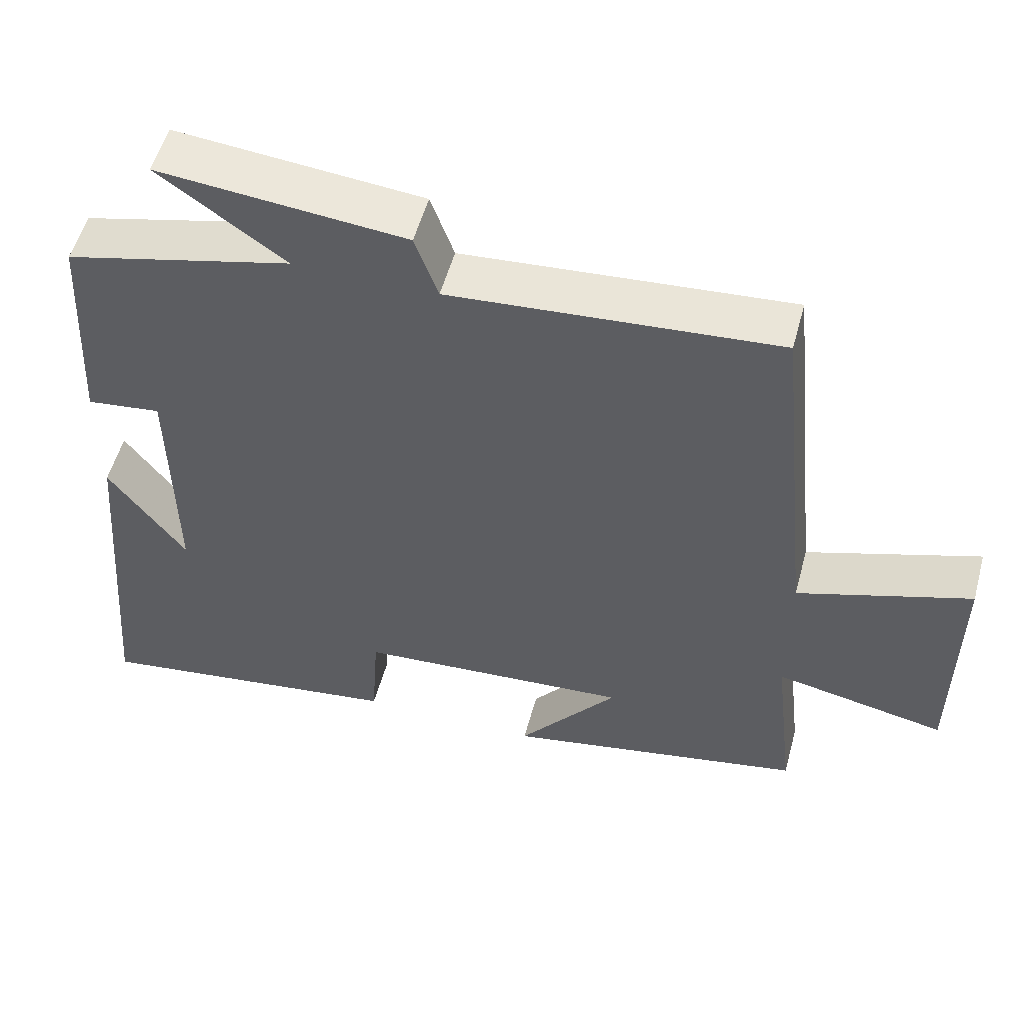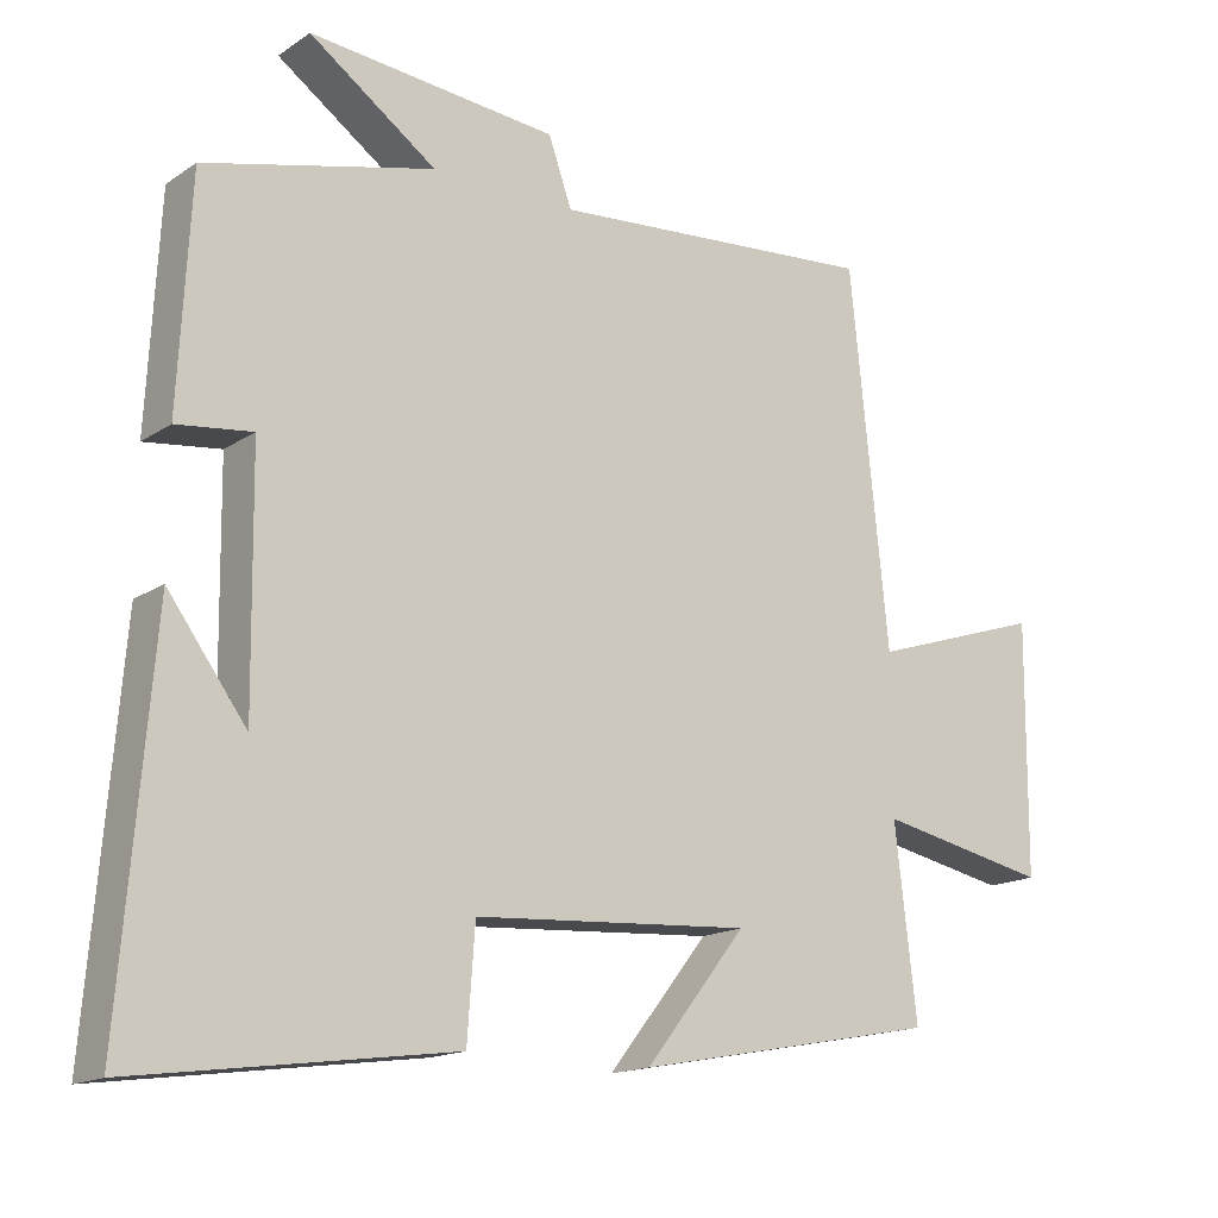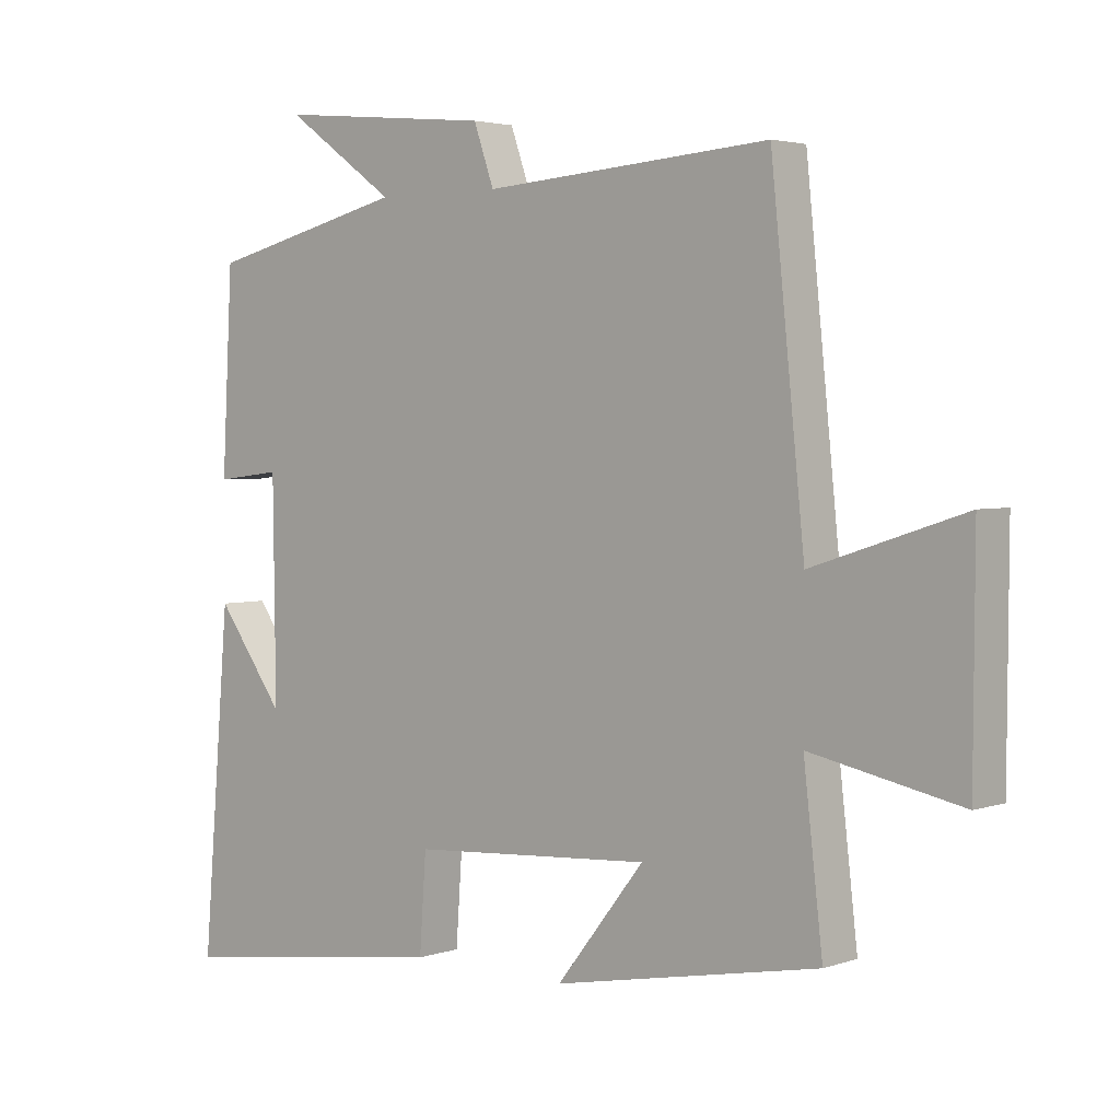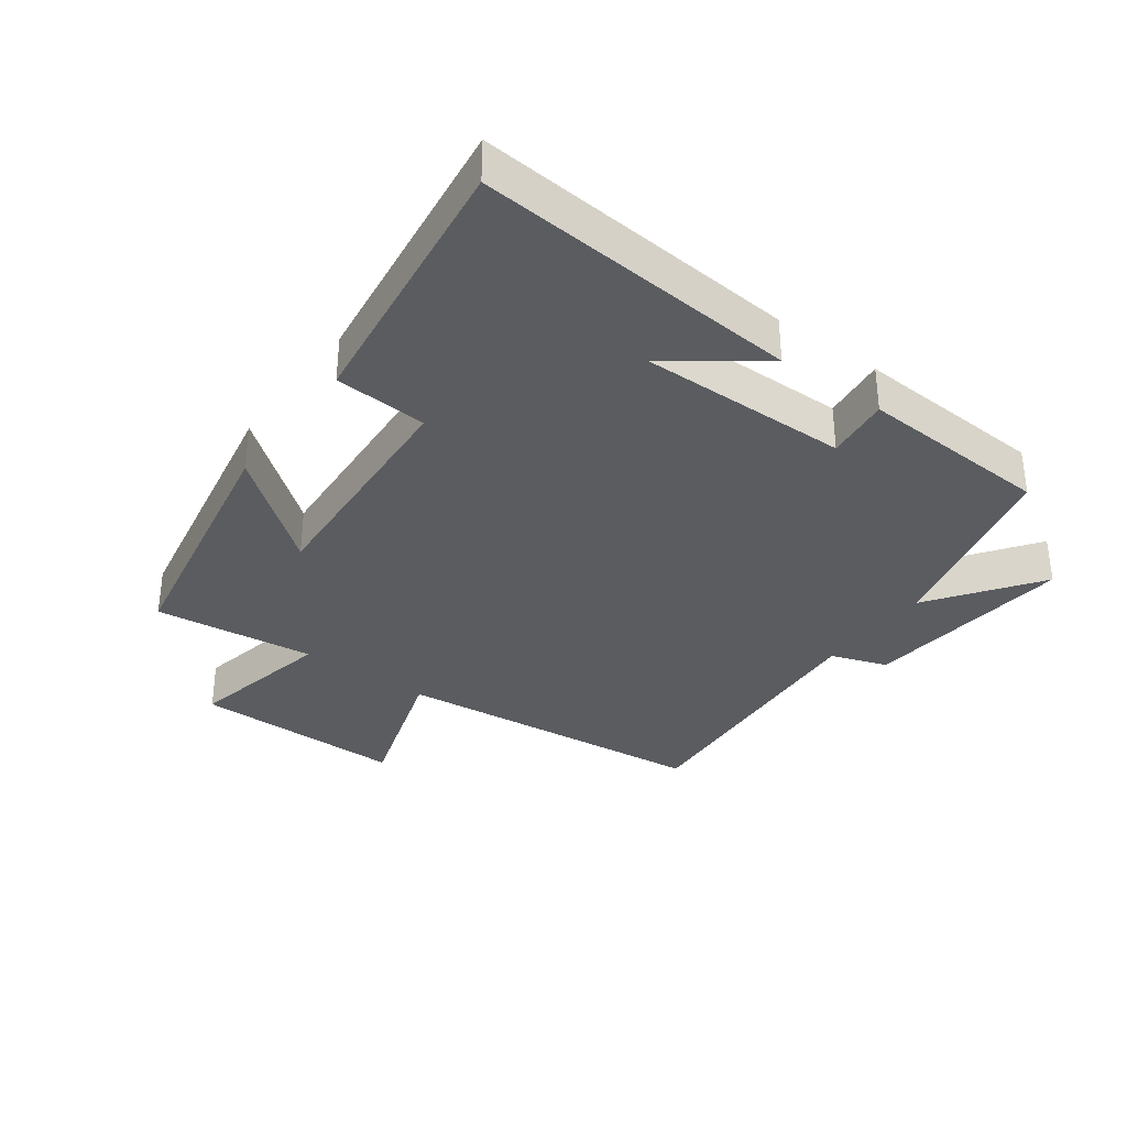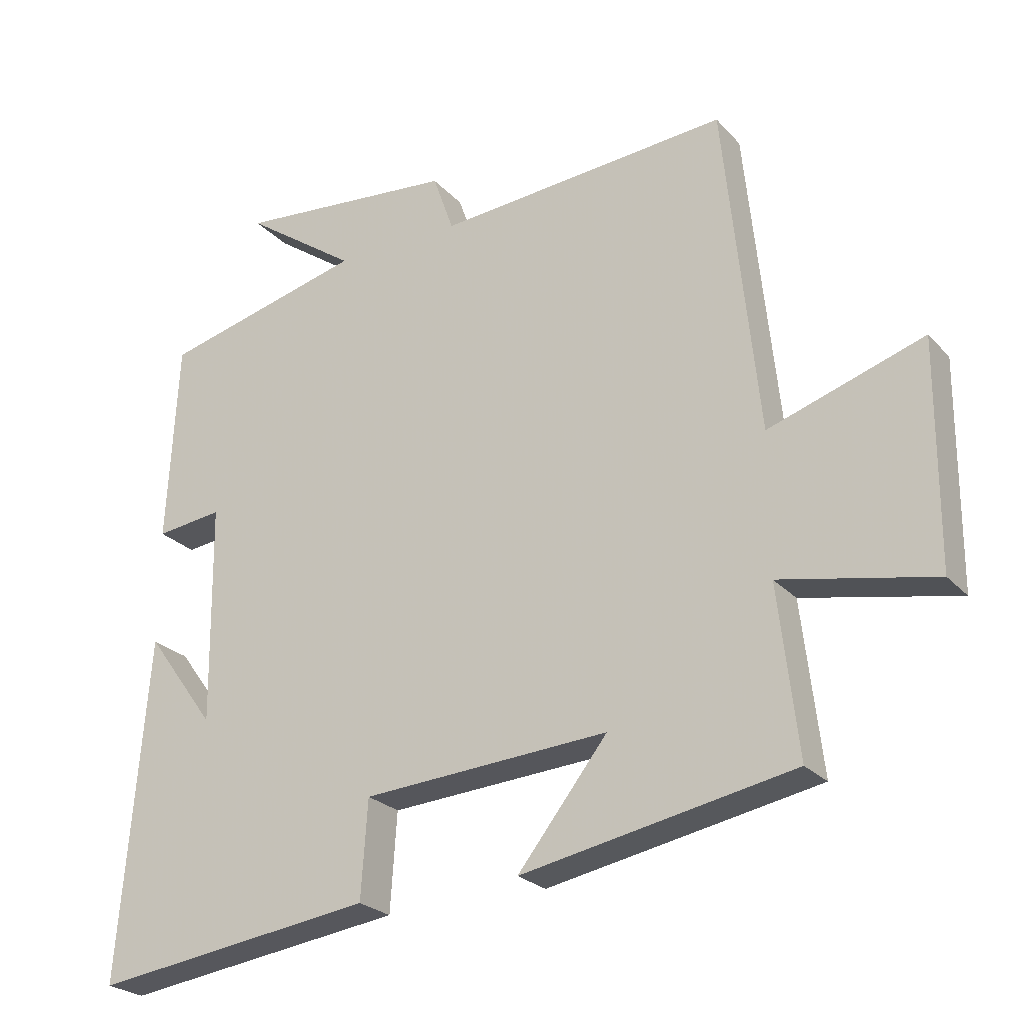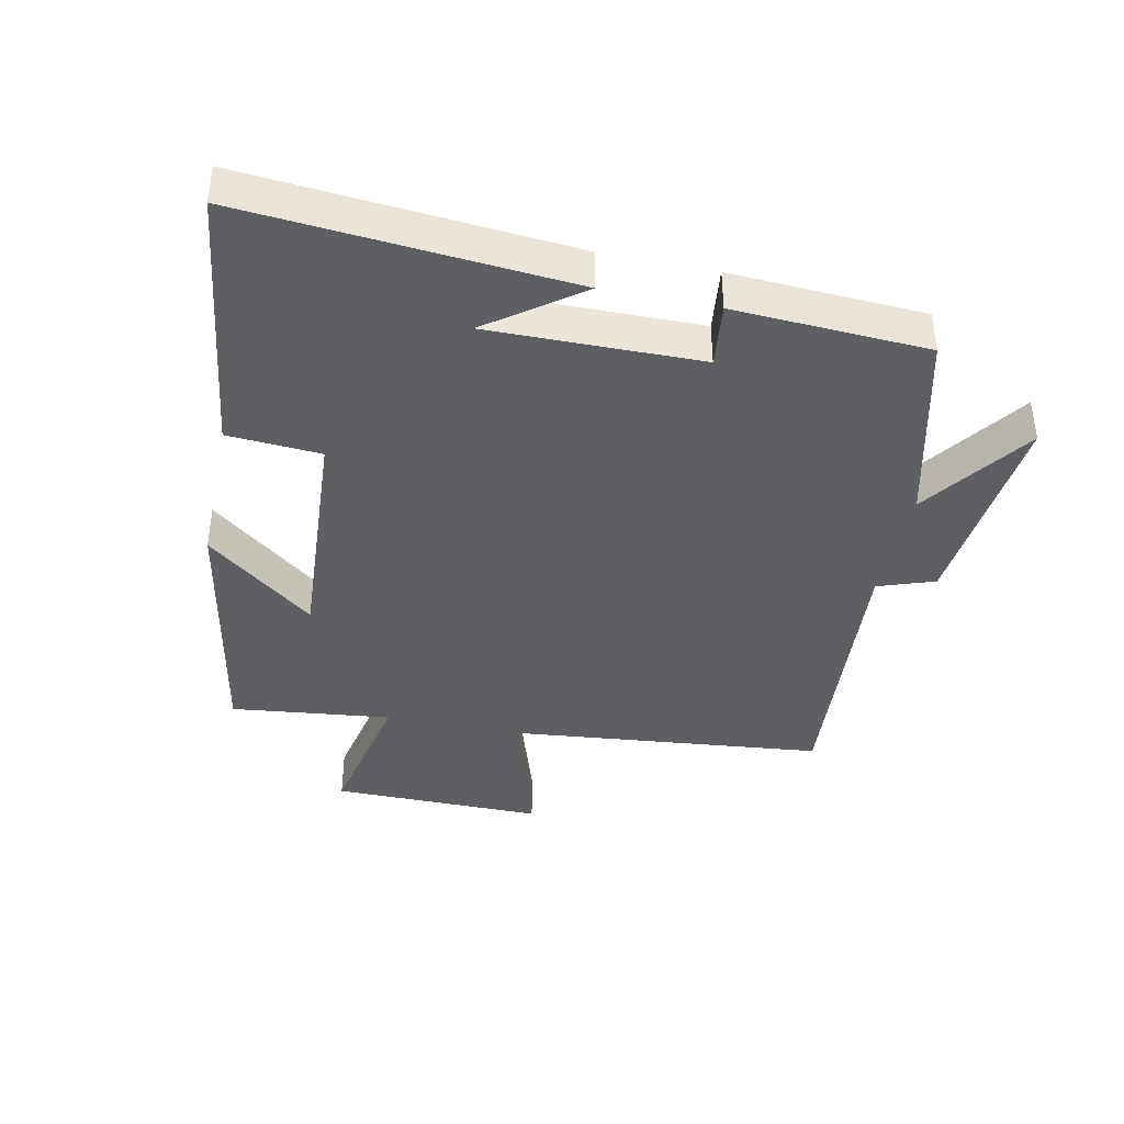
<metadata>
{"format":"obj","ext":"obj","renderer":"f3d","projection":"perspective","resolution":1024,"background":"white","views":[{"elev":53.8,"azim":15.1,"up":"+Z"},{"elev":-15.8,"azim":-36.6,"up":"+Z"},{"elev":3.2,"azim":41.2,"up":"+Z"},{"elev":-34.0,"azim":-126.3,"up":"+Y"},{"elev":-24.7,"azim":31.4,"up":"+Z"},{"elev":-39.9,"azim":-101.9,"up":"+Y"}]}
</metadata>
<code>
v 0.529 0.07 -0.424
v 0.124 0.07 -0.5
v 0.258 0.07 -0.331
v -0.11 0.07 -0.355
v -0.12 0.07 -0.5
v -0.542 0.07 -0.557
v -0.5 0.07 -0.05
v -0.396 0.07 -0.192
v -0.4 0.07 0.136
v -0.5 0.07 0.124
v -0.484 0.07 0.425
v -0.18 0.07 0.5
v -0.349 0.07 0.62
v -0.019 0.07 0.588
v 0.012 0.07 0.5
v 0.449 0.07 0.533
v 0.5 0.07 0.037
v 0.731 0.07 0.112
v 0.729 0.07 -0.22
v 0.5 0.07 -0.173
v 0.529 0 -0.424
v 0.124 0 -0.5
v 0.258 0 -0.331
v -0.11 0 -0.355
v -0.12 0 -0.5
v -0.542 0 -0.557
v -0.5 0 -0.05
v -0.396 0 -0.192
v -0.4 0 0.136
v -0.5 0 0.124
v -0.484 0 0.425
v -0.18 0 0.5
v -0.349 0 0.62
v -0.019 0 0.588
v 0.012 0 0.5
v 0.449 0 0.533
v 0.5 0 0.037
v 0.731 0 0.112
v 0.729 0 -0.22
v 0.5 0 -0.173
f 17 18 19 20
f 15 16 17 20
f 15 20 1
f 12 13 14 15
f 11 12 15
f 10 11 15
f 9 10 15
f 8 9 15
f 6 7 8
f 4 5 6 8
f 3 4 8 15
f 1 2 3
f 1 3 15
f 40 39 38 37
f 40 37 36 35
f 21 40 35
f 35 34 33 32
f 35 32 31
f 35 31 30
f 35 30 29
f 35 29 28
f 28 27 26
f 28 26 25 24
f 35 28 24 23
f 23 22 21
f 35 23 21
f 1 21 22 2
f 2 22 23 3
f 3 23 24 4
f 4 24 25 5
f 5 25 26 6
f 6 26 27 7
f 7 27 28 8
f 8 28 29 9
f 9 29 30 10
f 10 30 31 11
f 11 31 32 12
f 12 32 33 13
f 13 33 34 14
f 14 34 35 15
f 15 35 36 16
f 16 36 37 17
f 17 37 38 18
f 18 38 39 19
f 19 39 40 20
f 20 40 21 1

</code>
